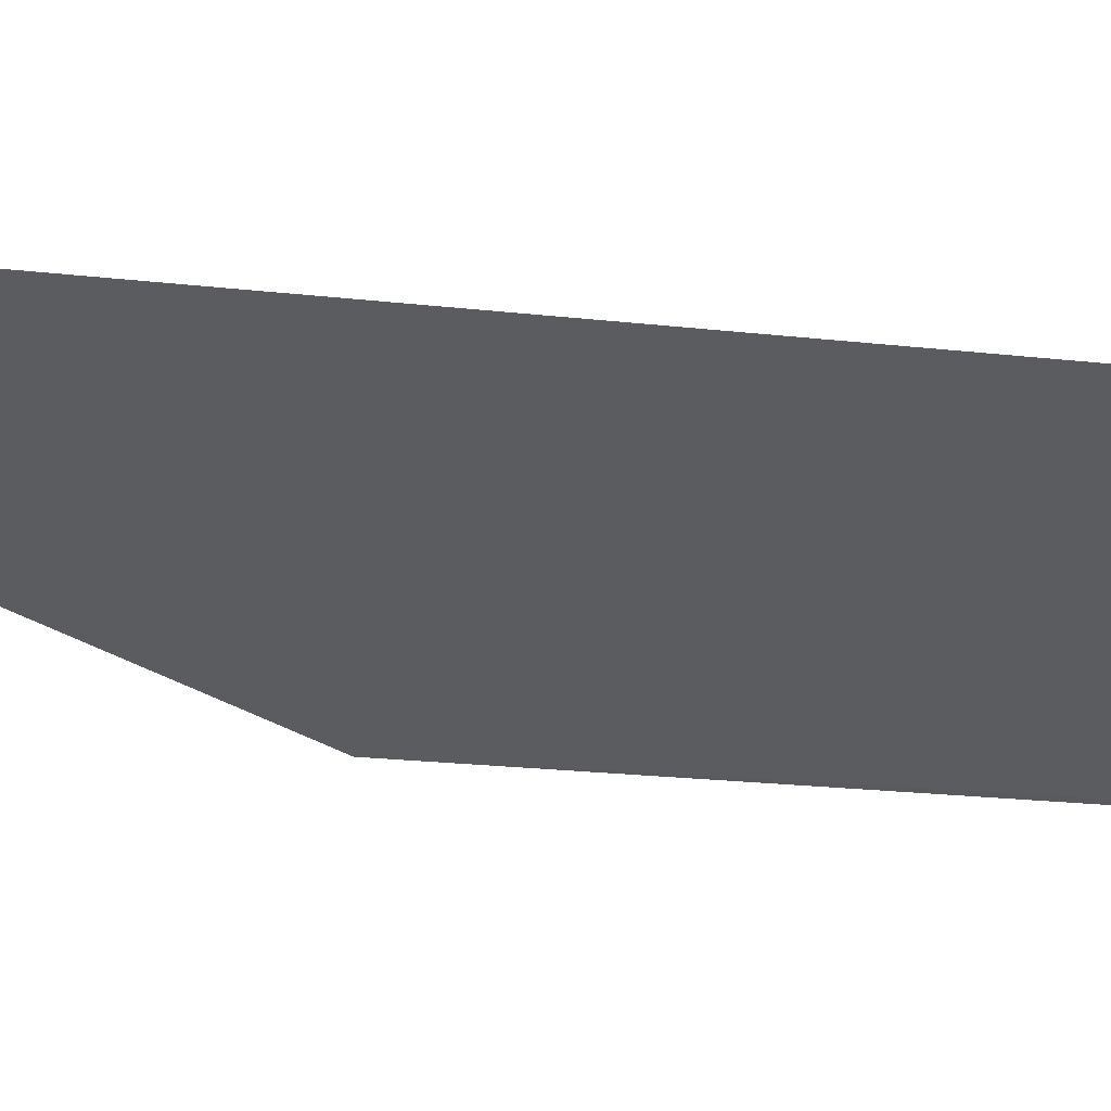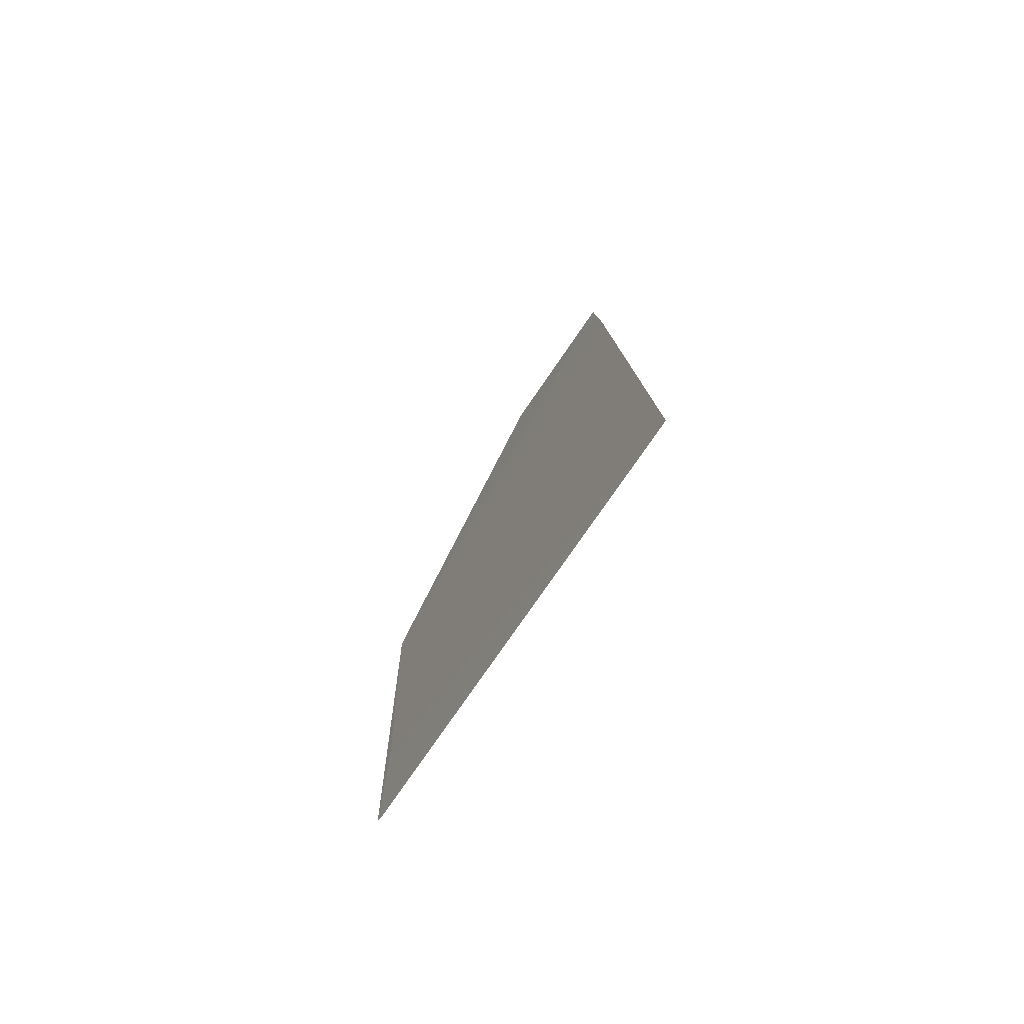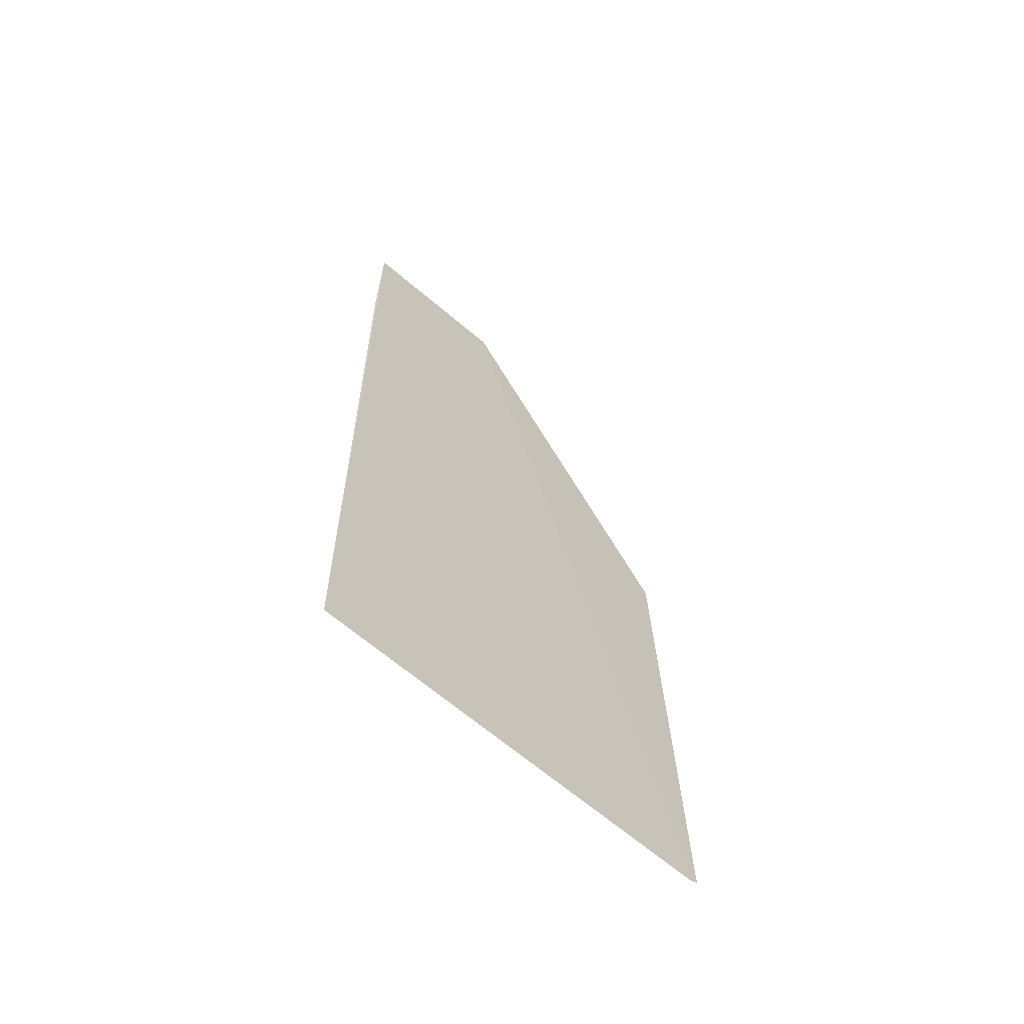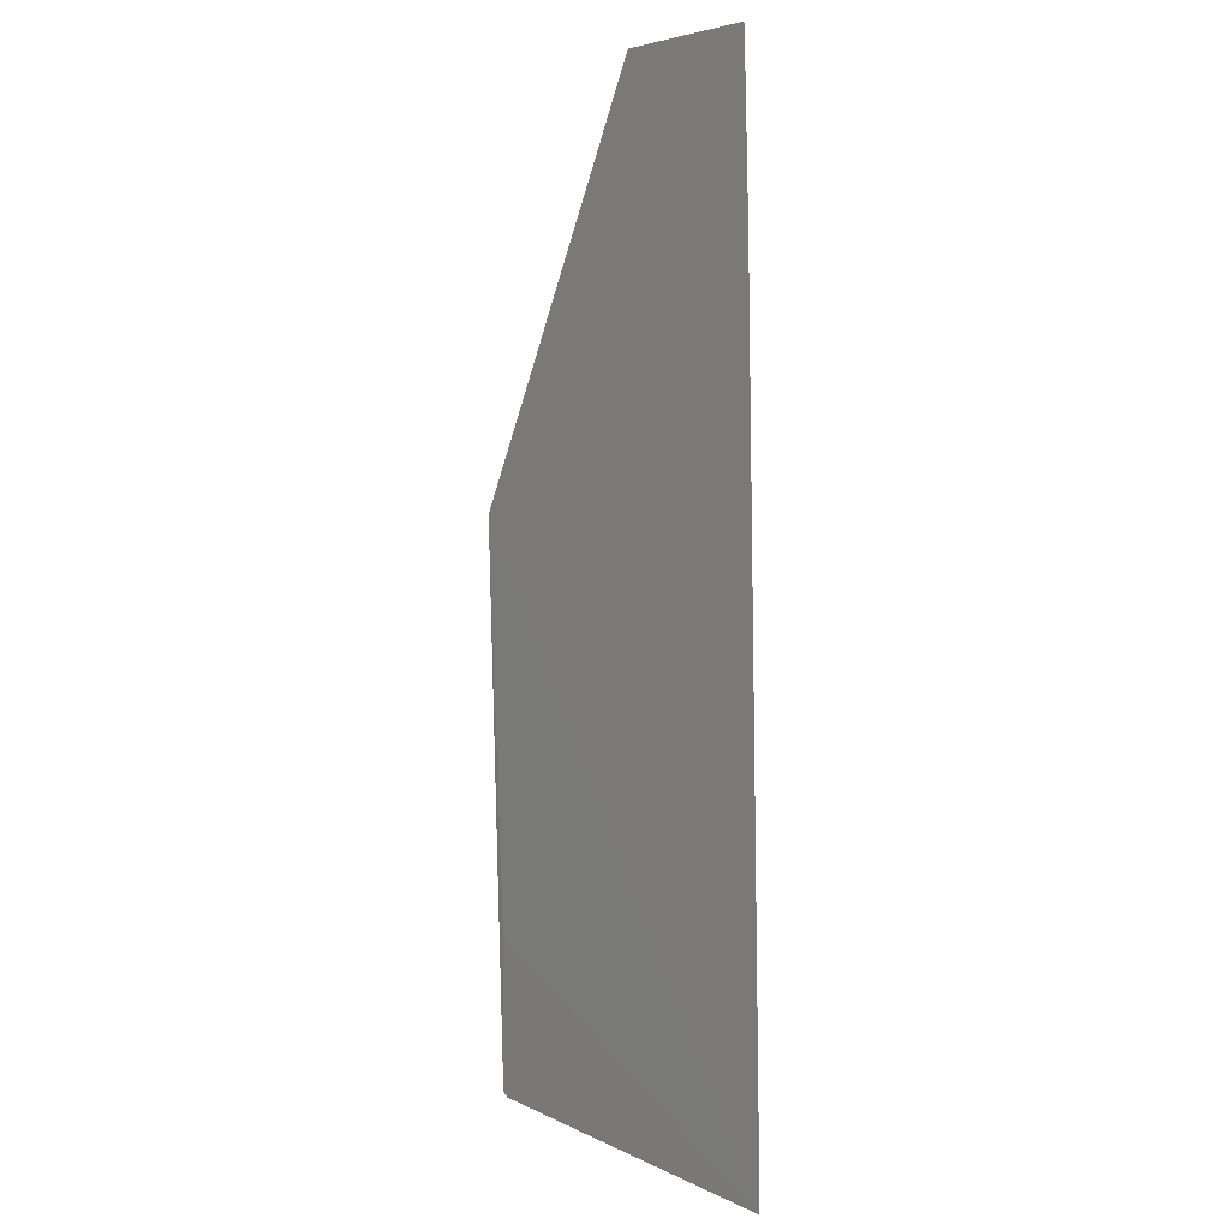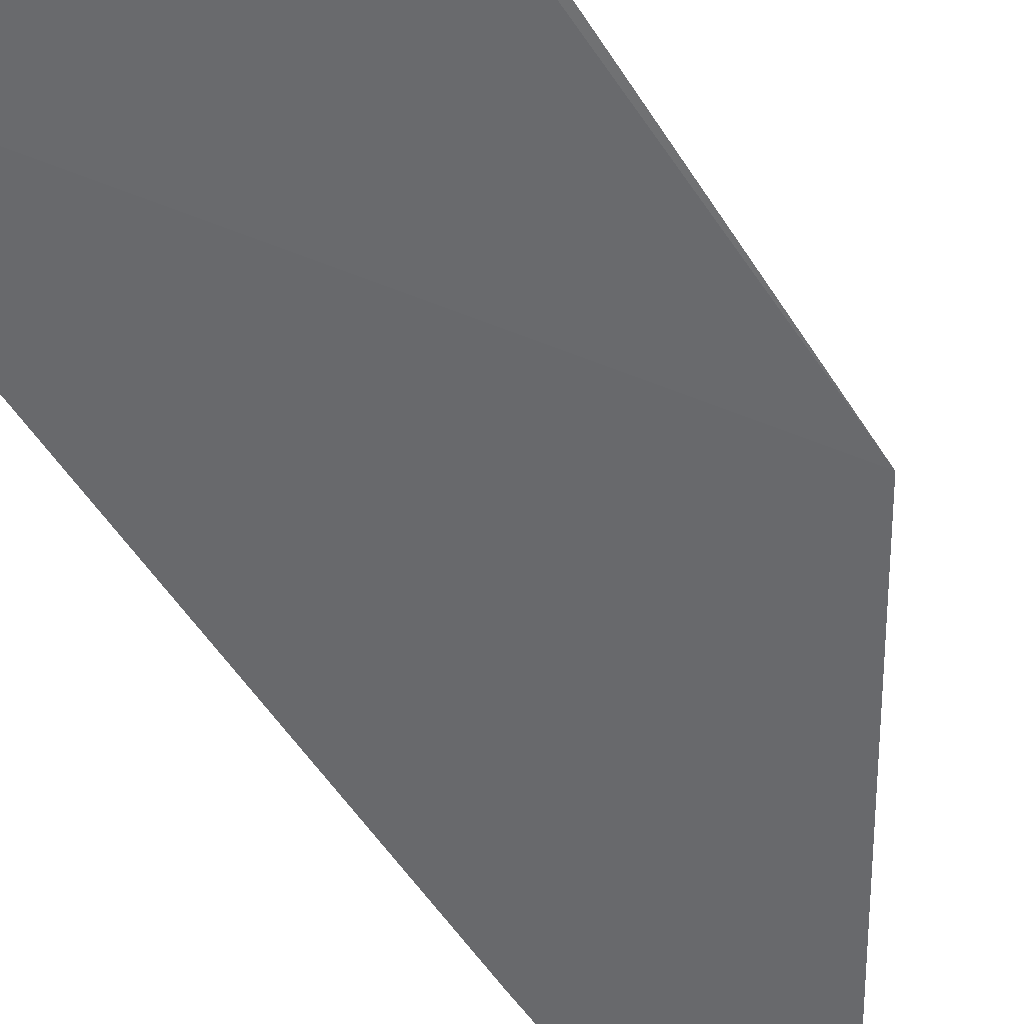
<metadata>
{"format":"obj","ext":"obj","renderer":"f3d","projection":"perspective","resolution":1024,"background":"white","views":[{"elev":-33.0,"azim":80.3,"up":"+Y"},{"elev":-79.5,"azim":57.3,"up":"+Z"},{"elev":-65.1,"azim":141.4,"up":"+Z"},{"elev":4.9,"azim":58.2,"up":"+Z"},{"elev":-53.4,"azim":-147.9,"up":"+Y"}]}
</metadata>
<code>
v -0.04261 0.04915 0.1413
v -0.06068 0.04936 0.09716
v -0.04994 0.0489 0.1413
v -0.06099 0.04934 0.09734
v -0.04239 0.05005 0.09718
v -0.061 0.04873 0.123
v -0.04236 0.04929 0.1339
v -0.06064 0.04916 0.1045
v -0.04248 0.04916 0.1413
f 3 2 4
f 5 4 2
f 5 2 3
f 5 3 1
f 6 1 3
f 6 3 4
f 7 6 5
f 8 6 4
f 8 4 5
f 8 5 6
f 9 7 5
f 9 5 1
f 9 1 6
f 9 6 7

</code>
